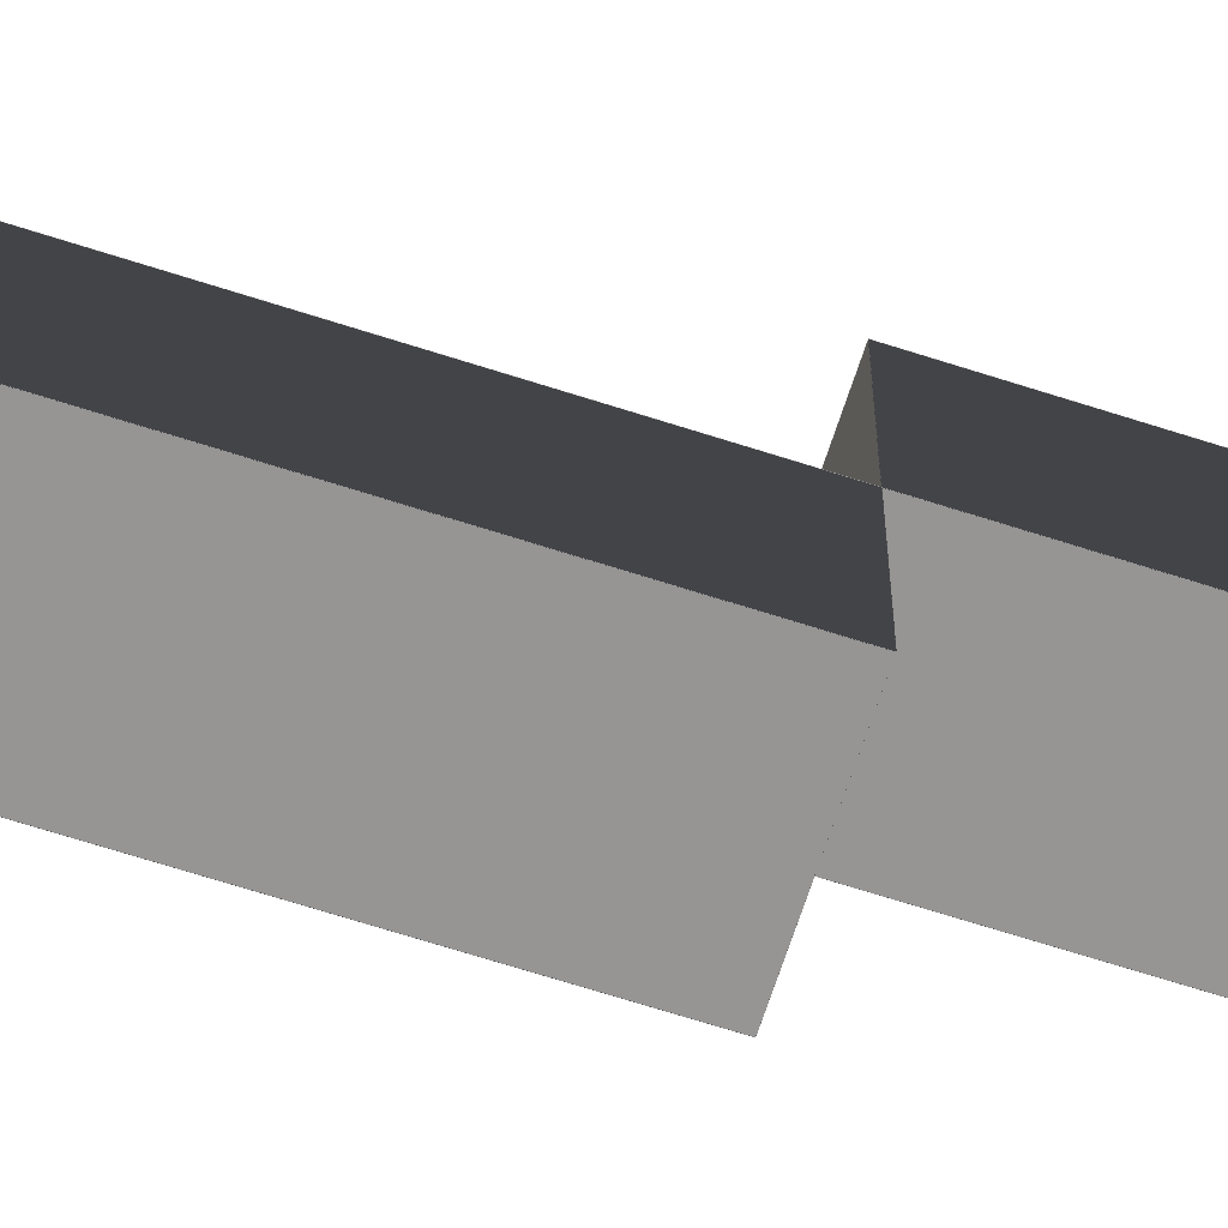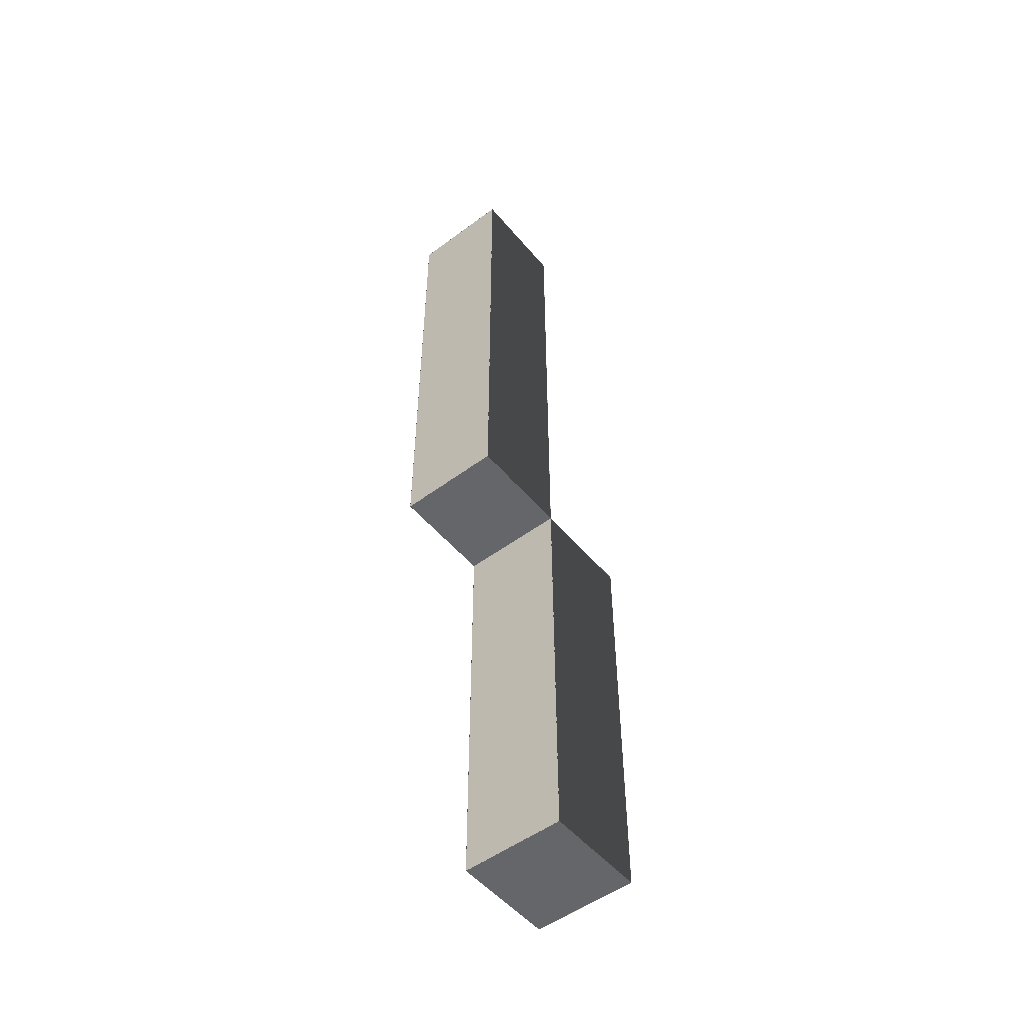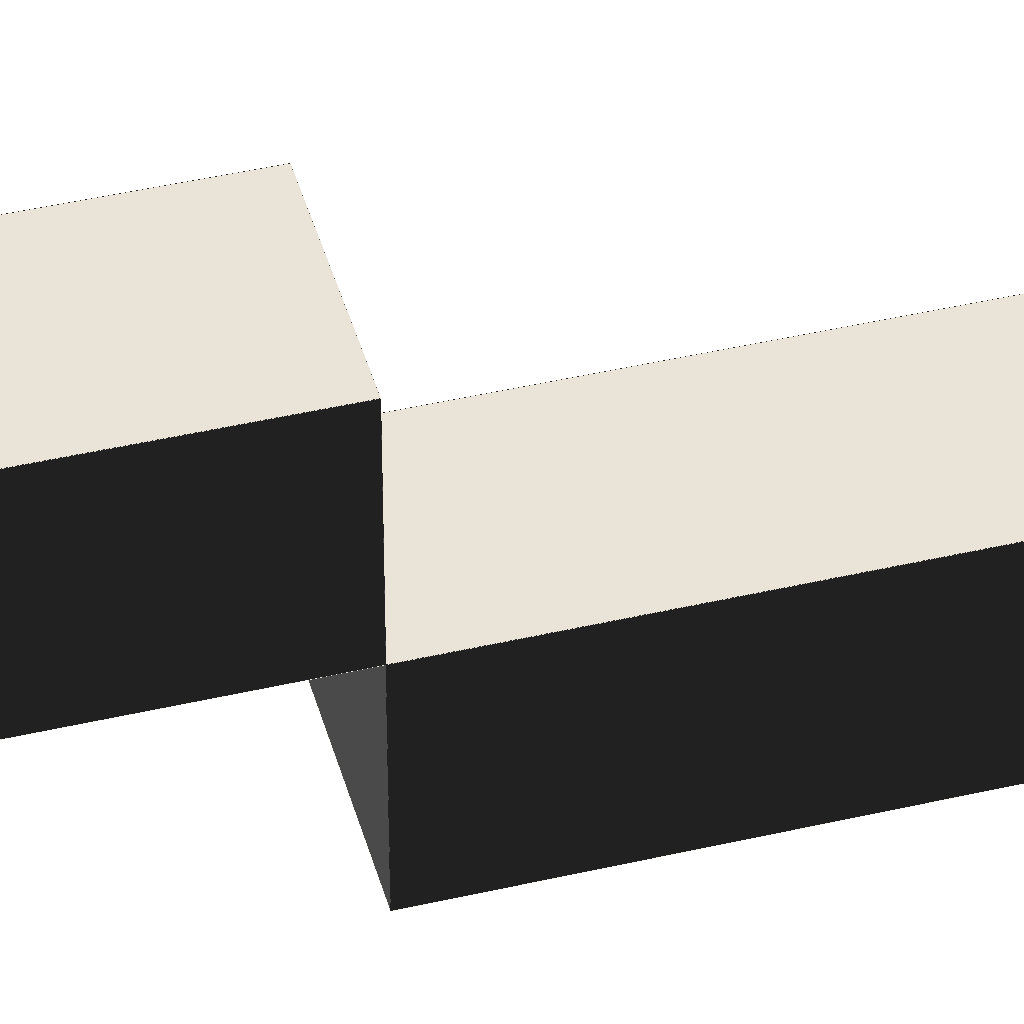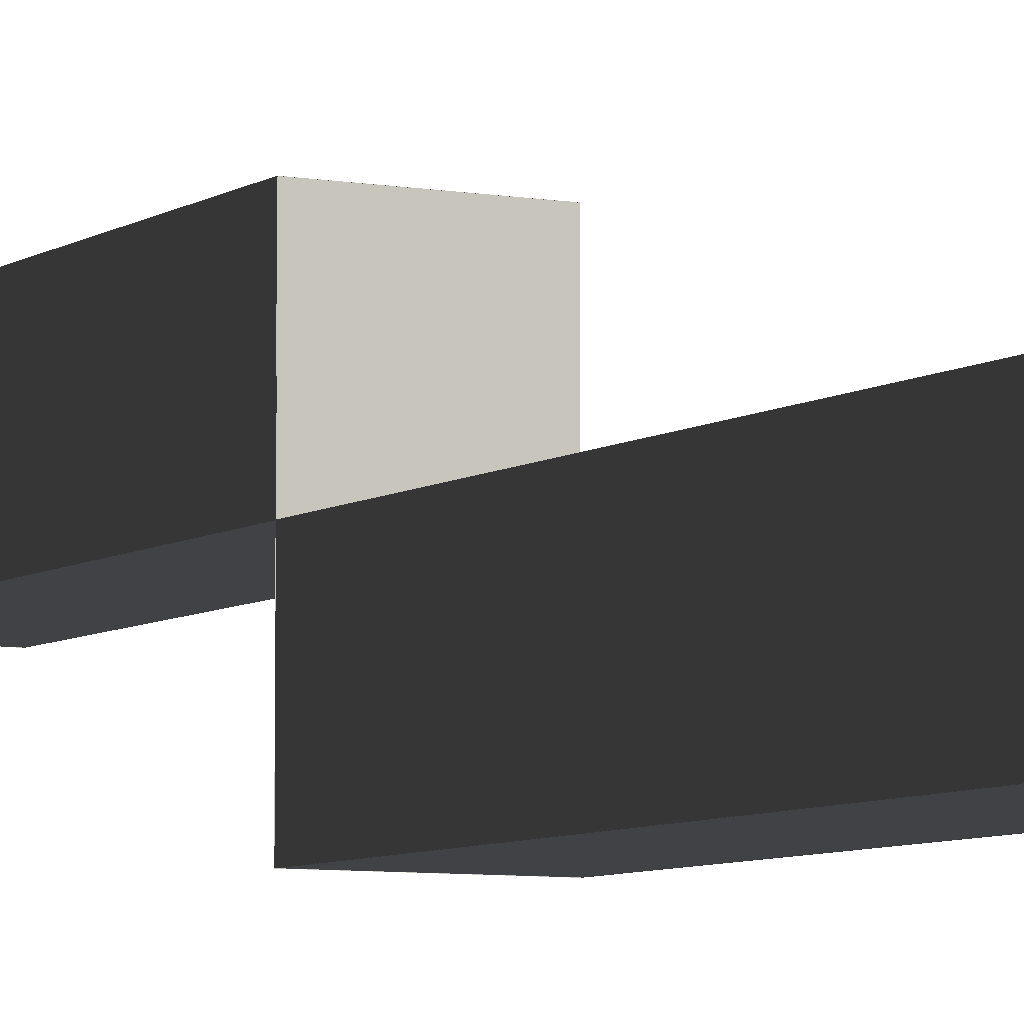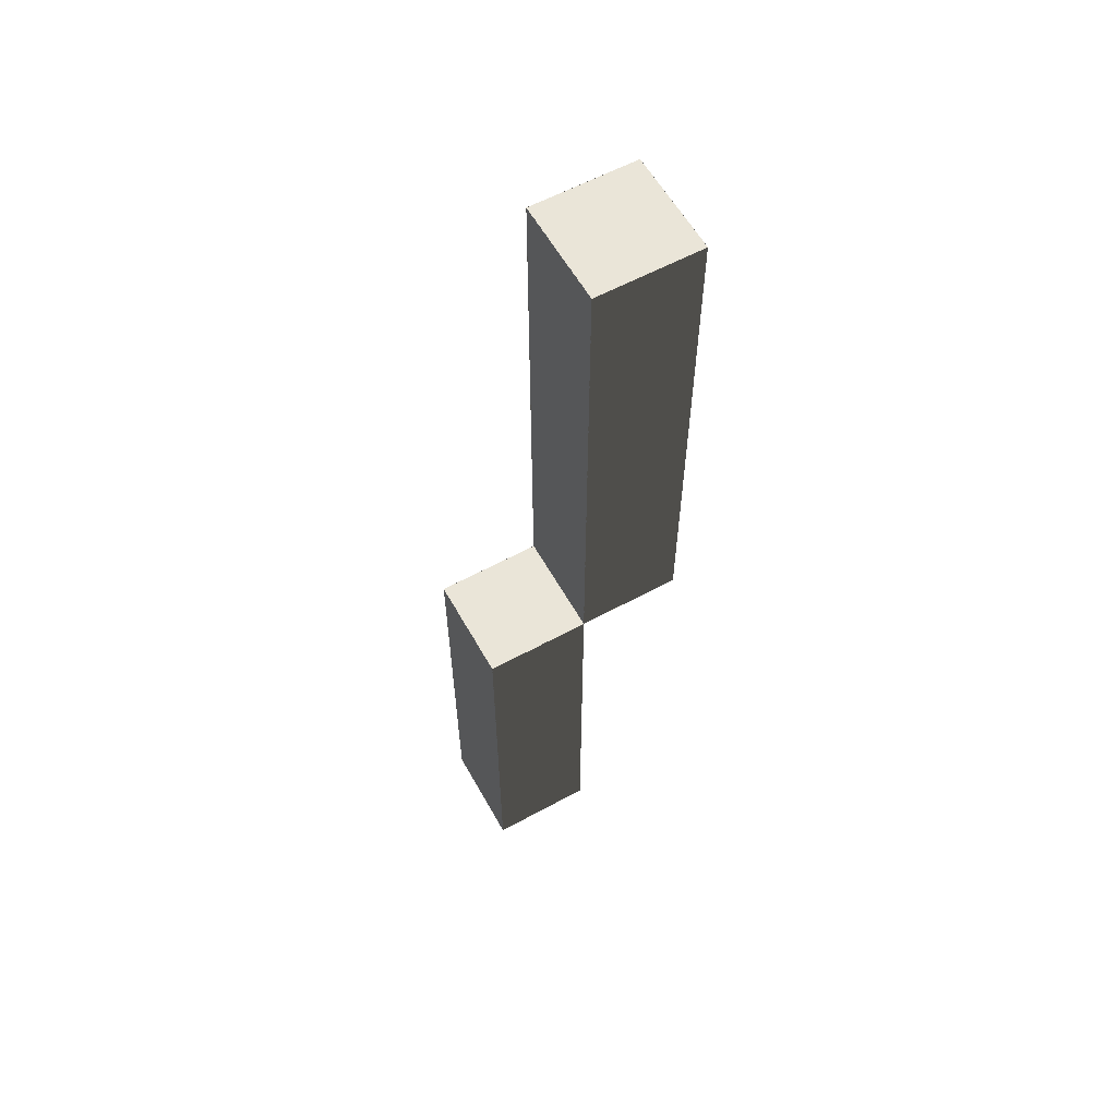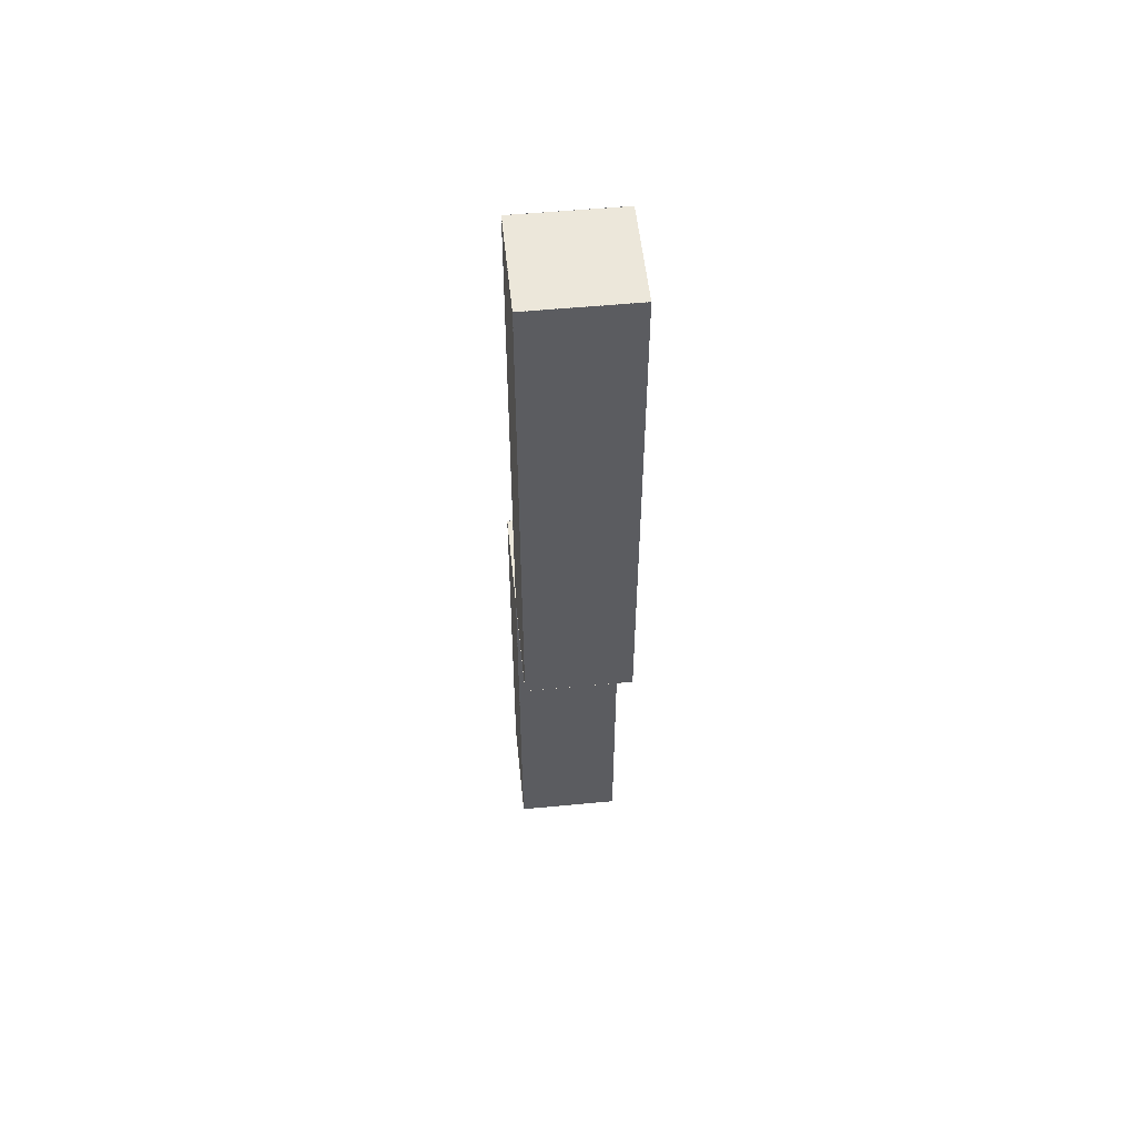
<metadata>
{"format":"obj","ext":"obj","renderer":"f3d","projection":"perspective","resolution":1024,"background":"white","views":[{"elev":-67.5,"azim":72.1,"up":"+Y"},{"elev":-51.7,"azim":38.8,"up":"+Z"},{"elev":43.5,"azim":-105.4,"up":"+Y"},{"elev":-6.5,"azim":-28.5,"up":"+Y"},{"elev":59.5,"azim":-119.2,"up":"+Z"},{"elev":53.6,"azim":-5.8,"up":"+Z"}]}
</metadata>
<code>
g Samurai Weapon
v 0.501 0.001 4.5
v 0.501 -1.001 4.5
v -0.501 -1.001 4.5
v -0.501 0.001 4.5
v 0.501 0 -0.501
v 0.501 0 0.501
v -0.501 0 0.501
v -0.501 0 -0.501
v 0.501 0 0.499
v 0.501 0 1.501
v -0.501 0 1.501
v -0.501 0 0.499
v 0.501 0 1.499
v 0.501 0 2.501
v -0.501 0 2.501
v -0.501 0 1.499
v 0.501 0 2.499
v 0.501 0 3.501
v -0.501 0 3.501
v -0.501 0 2.499
v 0.501 0 3.499
v 0.501 0 4.501
v -0.501 0 4.501
v -0.501 0 3.499
v 0.501 1 -4.501
v 0.501 1 -3.499
v -0.501 1 -3.499
v -0.501 1 -4.501
v 0.501 1 -3.501
v 0.501 1 -2.499
v -0.501 1 -2.499
v -0.501 1 -3.501
v -0.5 1.001 -0.499
v -0.5 -0.001 -0.499
v -0.5 -0.001 -1.501
v -0.5 1.001 -1.501
v 0.501 1 -2.501
v 0.501 1 -1.499
v -0.501 1 -1.499
v -0.501 1 -2.501
v 0.501 -1 0.501
v 0.501 -1 -0.501
v -0.501 -1 -0.501
v -0.501 -1 0.501
v 0.501 -1 1.501
v 0.501 -1 0.499
v -0.501 -1 0.499
v -0.501 -1 1.501
v 0.501 -1 2.501
v 0.501 -1 1.499
v -0.501 -1 1.499
v -0.501 -1 2.501
v 0.501 -1 3.501
v 0.501 -1 2.499
v -0.501 -1 2.499
v -0.501 -1 3.501
v 0.501 -1 4.501
v 0.501 -1 3.499
v -0.501 -1 3.499
v -0.501 -1 4.501
v 0.501 0 -3.499
v 0.501 0 -4.501
v -0.501 0 -4.501
v -0.501 0 -3.499
v 0.501 0 -2.499
v 0.501 0 -3.501
v -0.501 0 -3.501
v -0.501 0 -2.499
v 0.501 1 -1.501
v 0.501 1 -0.499
v -0.501 1 -0.499
v -0.501 1 -1.501
v -0.5 1.001 -1.499
v -0.5 -0.001 -1.499
v -0.5 -0.001 -2.501
v -0.5 1.001 -2.501
v -0.5 1.001 -2.499
v -0.5 -0.001 -2.499
v -0.5 -0.001 -3.501
v -0.5 1.001 -3.501
v -0.5 1.001 -3.499
v -0.5 -0.001 -3.499
v -0.5 -0.001 -4.501
v -0.5 1.001 -4.501
v 0.501 1.001 -0.5
v 0.501 -0.001 -0.5
v -0.501 -0.001 -0.5
v -0.501 1.001 -0.5
v -0.501 0.001 -0.5
v -0.501 -1.001 -0.5
v 0.501 -1.001 -0.5
v 0.501 0.001 -0.5
v -0.501 1.001 -4.5
v -0.501 -0.001 -4.5
v 0.501 -0.001 -4.5
v 0.501 1.001 -4.5
v 0.5 0.001 -0.501
v 0.5 -1.001 -0.501
v 0.5 -1.001 0.501
v 0.5 0.001 0.501
v 0.5 0.001 0.499
v 0.5 -1.001 0.499
v 0.5 -1.001 1.501
v 0.5 0.001 1.501
v 0.5 0.001 1.499
v 0.5 -1.001 1.499
v 0.5 -1.001 2.501
v 0.5 0.001 2.501
v 0.5 0.001 2.499
v 0.5 -1.001 2.499
v 0.5 -1.001 3.501
v 0.5 0.001 3.501
v 0.5 0.001 3.499
v 0.5 -1.001 3.499
v 0.5 -1.001 4.501
v 0.5 0.001 4.501
v 0.5 1.001 -4.501
v 0.5 -0.001 -4.501
v 0.5 -0.001 -3.499
v 0.5 1.001 -3.499
v 0.5 1.001 -3.501
v 0.5 -0.001 -3.501
v 0.5 -0.001 -2.499
v 0.5 1.001 -2.499
v 0.5 1.001 -2.501
v 0.5 -0.001 -2.501
v 0.5 -0.001 -1.499
v 0.5 1.001 -1.499
v 0.5 1.001 -1.501
v 0.5 -0.001 -1.501
v 0.5 -0.001 -0.499
v 0.5 1.001 -0.499
v -0.5 0.001 0.501
v -0.5 -1.001 0.501
v -0.5 -1.001 -0.501
v -0.5 0.001 -0.501
v -0.5 0.001 1.501
v -0.5 -1.001 1.501
v -0.5 -1.001 0.499
v -0.5 0.001 0.499
v -0.5 0.001 2.501
v -0.5 -1.001 2.501
v -0.5 -1.001 1.499
v -0.5 0.001 1.499
v -0.5 0.001 3.501
v -0.5 -1.001 3.501
v -0.5 -1.001 2.499
v -0.5 0.001 2.499
v -0.5 0.001 4.501
v -0.5 -1.001 4.501
v -0.5 -1.001 3.499
v -0.5 0.001 3.499
v 0.501 0 -1.499
v 0.501 0 -2.501
v -0.501 0 -2.501
v -0.501 0 -1.499
v 0.501 0 -0.499
v 0.501 0 -1.501
v -0.501 0 -1.501
v -0.501 0 -0.499
f 159 157 160
f 159 158 157
f 155 153 156
f 155 154 153
f 151 149 152
f 151 150 149
f 147 145 148
f 147 146 145
f 143 141 144
f 143 142 141
f 139 137 140
f 139 138 137
f 135 133 136
f 135 134 133
f 131 129 132
f 131 130 129
f 127 125 128
f 127 126 125
f 123 121 124
f 123 122 121
f 119 117 120
f 119 118 117
f 115 113 116
f 115 114 113
f 111 109 112
f 111 110 109
f 107 105 108
f 107 106 105
f 103 101 104
f 103 102 101
f 99 97 100
f 99 98 97
f 95 93 96
f 95 94 93
f 91 89 92
f 91 90 89
f 87 85 88
f 87 86 85
f 83 81 84
f 83 82 81
f 79 77 80
f 79 78 77
f 75 73 76
f 75 74 73
f 71 69 72
f 71 70 69
f 67 65 68
f 67 66 65
f 63 61 64
f 63 62 61
f 59 57 60
f 59 58 57
f 55 53 56
f 55 54 53
f 51 49 52
f 51 50 49
f 47 45 48
f 47 46 45
f 43 41 44
f 43 42 41
f 39 37 40
f 39 38 37
f 35 33 36
f 35 34 33
f 31 29 32
f 31 30 29
f 27 25 28
f 27 26 25
f 23 21 24
f 23 22 21
f 19 17 20
f 19 18 17
f 15 13 16
f 15 14 13
f 11 9 12
f 11 10 9
f 7 5 8
f 7 6 5
f 3 1 4
f 3 2 1

</code>
